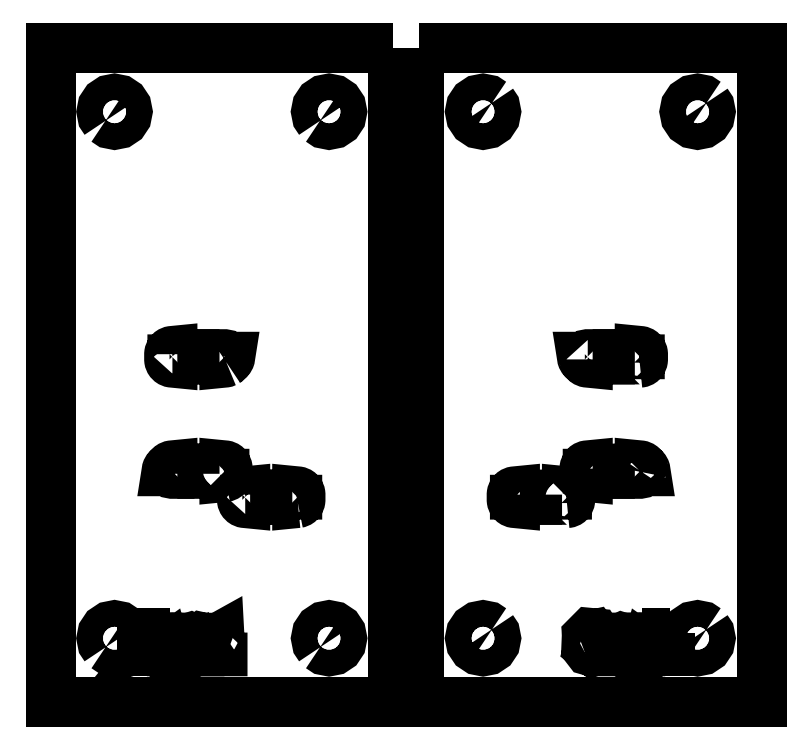
<metadata>
{"format":"dxf","ext":"dxf","renderer":"ezdxf+matplotlib","layout":"modelspace","background":"white","min_lineweight":24,"dpi":150}
</metadata>
<code>
0
SECTION
2
ENTITIES
0
LWPOLYLINE
8
0
90
5
70
0
10
28.43
20
49.43
10
28.43
20
-76.43
10
-37.43
20
-76.43
10
-37.43
20
49.43
10
28.43
20
49.43
0
LWPOLYLINE
8
0
90
25
70
0
10
0
20
-36.5
10
0
20
-35.88
10
-0.1208
20
-35.89
10
-0.121
20
-35.89
10
-0.3461
20
-35.98
10
-0.3463
20
-35.98
10
-0.5186
20
-36.15
10
-0.5187
20
-36.15
10
-0.612
20
-36.38
10
-0.612
20
-36.38
10
-0.624
20
-36.5
10
-0.624
20
-37.5
10
-0.612
20
-37.62
10
-0.612
20
-37.62
10
-0.5187
20
-37.85
10
-0.5186
20
-37.85
10
-0.3463
20
-38.02
10
-0.3461
20
-38.02
10
-0.121
20
-38.11
10
-0.1208
20
-38.11
10
0
20
-38.12
10
0
20
-37.5
10
4.25
20
-37.5
10
4.25
20
-36.5
10
0
20
-36.5
0
LWPOLYLINE
8
0
90
25
70
0
10
10.12
20
-38.11
10
10.12
20
-38.11
10
10.35
20
-38.02
10
10.35
20
-38.02
10
10.52
20
-37.85
10
10.52
20
-37.85
10
10.61
20
-37.62
10
10.61
20
-37.62
10
10.62
20
-37.5
10
10.62
20
-36.5
10
10.61
20
-36.38
10
10.61
20
-36.38
10
10.52
20
-36.15
10
10.52
20
-36.15
10
10.35
20
-35.98
10
10.35
20
-35.98
10
10.12
20
-35.89
10
10.12
20
-35.89
10
10
20
-35.88
10
10
20
-36.5
10
5.75
20
-36.5
10
5.75
20
-37.5
10
10
20
-37.5
10
10
20
-38.12
10
10.12
20
-38.11
0
LWPOLYLINE
8
0
90
29
70
0
10
-9.75
20
-32.5
10
-9.75
20
-31.5
10
-14
20
-31.5
10
-14
20
-30.88
10
-14.12
20
-30.89
10
-14.12
20
-30.89
10
-14.35
20
-30.98
10
-14.35
20
-30.98
10
-14.52
20
-31.15
10
-14.52
20
-31.15
10
-14.61
20
-31.38
10
-14.61
20
-31.38
10
-14.61
20
-31.39
10
-14.61
20
-31.39
10
-14.61
20
-31.39
10
-14.61
20
-31.39
10
-14.81
20
-31.46
10
-14.81
20
-31.46
10
-14.98
20
-31.6
10
-14.98
20
-31.6
10
-15.09
20
-31.8
10
-15.09
20
-31.8
10
-15.12
20
-32
10
-14.5
20
-32
10
-14.46
20
-32.19
10
-14.35
20
-32.35
10
-14.19
20
-32.46
10
-14
20
-32.5
10
-9.75
20
-32.5
0
LWPOLYLINE
8
0
90
25
70
0
10
-3.879
20
-33.11
10
-3.879
20
-33.11
10
-3.654
20
-33.02
10
-3.654
20
-33.02
10
-3.481
20
-32.85
10
-3.481
20
-32.85
10
-3.388
20
-32.62
10
-3.388
20
-32.62
10
-3.376
20
-32.5
10
-3.376
20
-31.5
10
-3.388
20
-31.38
10
-3.388
20
-31.38
10
-3.481
20
-31.15
10
-3.481
20
-31.15
10
-3.654
20
-30.98
10
-3.654
20
-30.98
10
-3.879
20
-30.89
10
-3.879
20
-30.89
10
-4
20
-30.88
10
-4
20
-31.5
10
-8.25
20
-31.5
10
-8.25
20
-32.5
10
-4
20
-32.5
10
-4
20
-33.12
10
-3.879
20
-33.11
0
LWPOLYLINE
8
0
90
29
70
0
10
-3.654
20
-11.02
10
-3.654
20
-11.02
10
-3.481
20
-10.85
10
-3.481
20
-10.85
10
-3.388
20
-10.62
10
-3.388
20
-10.62
10
-3.387
20
-10.61
10
-3.387
20
-10.61
10
-3.387
20
-10.61
10
-3.387
20
-10.61
10
-3.185
20
-10.54
10
-3.185
20
-10.54
10
-3.018
20
-10.4
10
-3.018
20
-10.4
10
-2.911
20
-10.2
10
-2.911
20
-10.2
10
-2.878
20
-10
10
-3.5
20
-10
10
-3.538
20
-9.809
10
-3.646
20
-9.646
10
-3.809
20
-9.538
10
-4
20
-9.5
10
-8.25
20
-9.5
10
-8.25
20
-10.5
10
-4
20
-10.5
10
-4
20
-11.12
10
-3.879
20
-11.11
10
-3.879
20
-11.11
10
-3.654
20
-11.02
0
LWPOLYLINE
8
0
90
25
70
0
10
-14
20
-9.5
10
-14
20
-8.876
10
-14.12
20
-8.888
10
-14.12
20
-8.888
10
-14.35
20
-8.981
10
-14.35
20
-8.981
10
-14.52
20
-9.154
10
-14.52
20
-9.154
10
-14.61
20
-9.379
10
-14.61
20
-9.379
10
-14.62
20
-9.501
10
-14.62
20
-10.5
10
-14.61
20
-10.62
10
-14.61
20
-10.62
10
-14.52
20
-10.85
10
-14.52
20
-10.85
10
-14.35
20
-11.02
10
-14.35
20
-11.02
10
-14.12
20
-11.11
10
-14.12
20
-11.11
10
-14
20
-11.12
10
-14
20
-10.5
10
-9.75
20
-10.5
10
-9.75
20
-9.5
10
-14
20
-9.5
0
LWPOLYLINE
8
0
90
17
70
0
10
-26.89
20
-65.89
10
-26.08
20
-66.43
10
-25.12
20
-66.62
10
-24.17
20
-66.43
10
-23.36
20
-65.89
10
-22.82
20
-65.08
10
-22.62
20
-64.12
10
-22.82
20
-63.17
10
-23.36
20
-62.36
10
-24.17
20
-61.82
10
-25.12
20
-61.62
10
-26.08
20
-61.82
10
-26.89
20
-62.36
10
-27.43
20
-63.17
10
-27.62
20
-64.12
10
-27.43
20
-65.08
10
-26.89
20
-65.89
0
LWPOLYLINE
8
0
90
17
70
0
10
14.36
20
-65.89
10
15.17
20
-66.43
10
16.12
20
-66.62
10
17.08
20
-66.43
10
17.89
20
-65.89
10
18.43
20
-65.08
10
18.62
20
-64.12
10
18.43
20
-63.17
10
17.89
20
-62.36
10
17.08
20
-61.82
10
16.12
20
-61.62
10
15.17
20
-61.82
10
14.36
20
-62.36
10
13.82
20
-63.17
10
13.62
20
-64.12
10
13.82
20
-65.08
10
14.36
20
-65.89
0
LWPOLYLINE
8
0
90
17
70
0
10
-26.89
20
35.36
10
-26.08
20
34.82
10
-25.12
20
34.62
10
-24.17
20
34.82
10
-23.36
20
35.36
10
-22.82
20
36.17
10
-22.62
20
37.12
10
-22.82
20
38.08
10
-23.36
20
38.89
10
-24.17
20
39.43
10
-25.12
20
39.62
10
-26.08
20
39.43
10
-26.89
20
38.89
10
-27.43
20
38.08
10
-27.62
20
37.12
10
-27.43
20
36.17
10
-26.89
20
35.36
0
LWPOLYLINE
8
0
90
17
70
0
10
14.36
20
35.36
10
15.17
20
34.82
10
16.12
20
34.62
10
17.08
20
34.82
10
17.89
20
35.36
10
18.43
20
36.17
10
18.62
20
37.12
10
18.43
20
38.08
10
17.89
20
38.89
10
17.08
20
39.43
10
16.12
20
39.62
10
15.17
20
39.43
10
14.36
20
38.89
10
13.82
20
38.08
10
13.62
20
37.12
10
13.82
20
36.17
10
14.36
20
35.36
0
LWPOLYLINE
8
0
90
11
70
0
10
-12.11
20
-64.03
10
-12.55
20
-64.03
10
-13.28
20
-66.13
10
-14.01
20
-64.03
10
-14.48
20
-64.03
10
-13.5
20
-66.63
10
-13.75
20
-67.16
10
-14.19
20
-67.24
10
-14.05
20
-67.67
10
-13.39
20
-67.34
10
-12.11
20
-64.03
0
LWPOLYLINE
8
0
90
15
70
0
10
-16.85
20
-65.34
10
-17.13
20
-66.18
10
-16.59
20
-66.65
10
-15.61
20
-66.51
10
-15.32
20
-66.31
10
-15.23
20
-66.62
10
-14.78
20
-66.62
10
-14.97
20
-64.44
10
-15.47
20
-64.02
10
-16.51
20
-64.07
10
-17.09
20
-64.77
10
-15.86
20
-64.34
10
-15.44
20
-64.54
10
-15.36
20
-64.98
10
-16.85
20
-65.34
0
LWPOLYLINE
8
0
90
14
70
0
10
-11.88
20
-65.22
10
-11.55
20
-66.33
10
-10.56
20
-66.68
10
-9.658
20
-66.2
10
-9.505
20
-65.85
10
-9.959
20
-65.79
10
-10.34
20
-66.26
10
-10.94
20
-66.27
10
-11.42
20
-65.52
10
-9.492
20
-65.44
10
-9.82
20
-64.33
10
-10.57
20
-63.98
10
-11.47
20
-64.27
10
-11.88
20
-65.22
0
LWPOLYLINE
8
0
90
10
70
0
10
-8.958
20
-66.62
10
-8.519
20
-66.62
10
-8.396
20
-64.64
10
-7.701
20
-64.52
10
-7.549
20
-64.11
10
-8.12
20
-63.99
10
-8.503
20
-64.32
10
-8.562
20
-64.03
10
-8.958
20
-64.03
10
-8.958
20
-66.62
0
LWPOLYLINE
8
0
90
7
70
0
10
-19.29
20
-66.2
10
-19.29
20
-63.05
10
-19.76
20
-63.05
10
-19.76
20
-66.62
10
-17.52
20
-66.62
10
-17.52
20
-66.2
10
-19.29
20
-66.2
0
LWPOLYLINE
8
0
90
7
70
0
10
-4.366
20
-63.03
10
-5.684
20
-63.93
10
-5.684
20
-64.35
10
-4.948
20
-63.95
10
-4.805
20
-66.62
10
-4.366
20
-66.62
10
-4.366
20
-63.03
0
LWPOLYLINE
8
0
90
5
70
0
10
33.43
20
49.43
10
99.3
20
49.43
10
99.3
20
-76.43
10
33.43
20
-76.43
10
33.43
20
49.43
0
LWPOLYLINE
8
0
90
25
70
0
10
61.87
20
-38.12
10
61.99
20
-38.11
10
61.99
20
-38.11
10
62.21
20
-38.02
10
62.21
20
-38.02
10
62.38
20
-37.85
10
62.38
20
-37.85
10
62.48
20
-37.62
10
62.48
20
-37.62
10
62.49
20
-37.5
10
62.49
20
-36.5
10
62.48
20
-36.38
10
62.48
20
-36.38
10
62.38
20
-36.15
10
62.38
20
-36.15
10
62.21
20
-35.98
10
62.21
20
-35.98
10
61.99
20
-35.89
10
61.99
20
-35.89
10
61.87
20
-35.88
10
61.87
20
-36.5
10
57.62
20
-36.5
10
57.62
20
-37.5
10
61.87
20
-37.5
10
61.87
20
-38.12
0
LWPOLYLINE
8
0
90
25
70
0
10
56.12
20
-36.5
10
51.87
20
-36.5
10
51.87
20
-35.88
10
51.74
20
-35.89
10
51.74
20
-35.89
10
51.52
20
-35.98
10
51.52
20
-35.98
10
51.35
20
-36.15
10
51.35
20
-36.15
10
51.25
20
-36.38
10
51.25
20
-36.38
10
51.24
20
-36.5
10
51.24
20
-37.5
10
51.25
20
-37.62
10
51.25
20
-37.62
10
51.35
20
-37.85
10
51.35
20
-37.85
10
51.52
20
-38.02
10
51.52
20
-38.02
10
51.74
20
-38.11
10
51.74
20
-38.11
10
51.87
20
-38.12
10
51.87
20
-37.5
10
56.12
20
-37.5
10
56.12
20
-36.5
0
LWPOLYLINE
8
0
90
29
70
0
10
76.33
20
-32.19
10
76.37
20
-32
10
76.99
20
-32
10
76.96
20
-31.8
10
76.95
20
-31.8
10
76.85
20
-31.6
10
76.85
20
-31.6
10
76.68
20
-31.46
10
76.68
20
-31.46
10
76.48
20
-31.39
10
76.48
20
-31.39
10
76.48
20
-31.39
10
76.48
20
-31.39
10
76.48
20
-31.38
10
76.48
20
-31.38
10
76.38
20
-31.15
10
76.38
20
-31.15
10
76.21
20
-30.98
10
76.21
20
-30.98
10
75.99
20
-30.89
10
75.99
20
-30.89
10
75.87
20
-30.88
10
75.87
20
-31.5
10
71.62
20
-31.5
10
71.62
20
-32.5
10
75.87
20
-32.5
10
76.06
20
-32.46
10
76.22
20
-32.35
10
76.33
20
-32.19
0
LWPOLYLINE
8
0
90
25
70
0
10
70.12
20
-31.5
10
65.87
20
-31.5
10
65.87
20
-30.88
10
65.74
20
-30.89
10
65.74
20
-30.89
10
65.52
20
-30.98
10
65.52
20
-30.98
10
65.35
20
-31.15
10
65.35
20
-31.15
10
65.25
20
-31.38
10
65.25
20
-31.38
10
65.24
20
-31.5
10
65.24
20
-32.5
10
65.25
20
-32.62
10
65.25
20
-32.62
10
65.35
20
-32.85
10
65.35
20
-32.85
10
65.52
20
-33.02
10
65.52
20
-33.02
10
65.74
20
-33.11
10
65.74
20
-33.11
10
65.87
20
-33.12
10
65.87
20
-32.5
10
70.12
20
-32.5
10
70.12
20
-31.5
0
LWPOLYLINE
8
0
90
29
70
0
10
65.87
20
-10.5
10
70.12
20
-10.5
10
70.12
20
-9.5
10
65.87
20
-9.5
10
65.67
20
-9.538
10
65.51
20
-9.646
10
65.4
20
-9.809
10
65.37
20
-10
10
64.74
20
-10
10
64.78
20
-10.2
10
64.78
20
-10.2
10
64.88
20
-10.4
10
64.88
20
-10.4
10
65.05
20
-10.54
10
65.05
20
-10.54
10
65.25
20
-10.61
10
65.25
20
-10.61
10
65.25
20
-10.61
10
65.25
20
-10.61
10
65.25
20
-10.62
10
65.25
20
-10.62
10
65.35
20
-10.85
10
65.35
20
-10.85
10
65.52
20
-11.02
10
65.52
20
-11.02
10
65.74
20
-11.11
10
65.74
20
-11.11
10
65.87
20
-11.12
10
65.87
20
-10.5
0
LWPOLYLINE
8
0
90
25
70
0
10
75.87
20
-11.12
10
75.99
20
-11.11
10
75.99
20
-11.11
10
76.21
20
-11.02
10
76.21
20
-11.02
10
76.38
20
-10.85
10
76.38
20
-10.85
10
76.48
20
-10.62
10
76.48
20
-10.62
10
76.49
20
-10.5
10
76.49
20
-9.501
10
76.48
20
-9.379
10
76.48
20
-9.379
10
76.38
20
-9.154
10
76.38
20
-9.154
10
76.21
20
-8.981
10
76.21
20
-8.981
10
75.99
20
-8.888
10
75.99
20
-8.888
10
75.87
20
-8.876
10
75.87
20
-9.5
10
71.62
20
-9.5
10
71.62
20
-10.5
10
75.87
20
-10.5
10
75.87
20
-11.12
0
LWPOLYLINE
8
0
90
17
70
0
10
88.76
20
-62.36
10
87.95
20
-61.82
10
86.99
20
-61.62
10
86.03
20
-61.82
10
85.22
20
-62.36
10
84.68
20
-63.17
10
84.49
20
-64.12
10
84.68
20
-65.08
10
85.22
20
-65.89
10
86.03
20
-66.43
10
86.99
20
-66.62
10
87.95
20
-66.43
10
88.76
20
-65.89
10
89.3
20
-65.08
10
89.49
20
-64.12
10
89.3
20
-63.17
10
88.76
20
-62.36
0
LWPOLYLINE
8
0
90
17
70
0
10
47.51
20
-62.36
10
46.7
20
-61.82
10
45.74
20
-61.62
10
44.78
20
-61.82
10
43.97
20
-62.36
10
43.43
20
-63.17
10
43.24
20
-64.12
10
43.43
20
-65.08
10
43.97
20
-65.89
10
44.78
20
-66.43
10
45.74
20
-66.62
10
46.7
20
-66.43
10
47.51
20
-65.89
10
48.05
20
-65.08
10
48.24
20
-64.12
10
48.05
20
-63.17
10
47.51
20
-62.36
0
LWPOLYLINE
8
0
90
17
70
0
10
88.76
20
38.89
10
87.95
20
39.43
10
86.99
20
39.62
10
86.03
20
39.43
10
85.22
20
38.89
10
84.68
20
38.08
10
84.49
20
37.12
10
84.68
20
36.17
10
85.22
20
35.36
10
86.03
20
34.82
10
86.99
20
34.62
10
87.95
20
34.82
10
88.76
20
35.36
10
89.3
20
36.17
10
89.49
20
37.12
10
89.3
20
38.08
10
88.76
20
38.89
0
LWPOLYLINE
8
0
90
17
70
0
10
47.51
20
38.89
10
46.7
20
39.43
10
45.74
20
39.62
10
44.78
20
39.43
10
43.97
20
38.89
10
43.43
20
38.08
10
43.24
20
37.12
10
43.43
20
36.17
10
43.97
20
35.36
10
44.78
20
34.82
10
45.74
20
34.62
10
46.7
20
34.82
10
47.51
20
35.36
10
48.05
20
36.17
10
48.24
20
37.12
10
48.05
20
38.08
10
47.51
20
38.89
0
LWPOLYLINE
8
0
90
11
70
0
10
75.62
20
-67.16
10
75.36
20
-66.63
10
76.35
20
-64.03
10
75.88
20
-64.03
10
75.15
20
-66.13
10
74.41
20
-64.03
10
73.97
20
-64.03
10
75.25
20
-67.34
10
75.91
20
-67.67
10
76.06
20
-67.24
10
75.62
20
-67.16
0
LWPOLYLINE
8
0
90
15
70
0
10
78.95
20
-64.77
10
78.37
20
-64.07
10
77.33
20
-64.02
10
76.83
20
-64.44
10
76.64
20
-66.62
10
77.1
20
-66.62
10
77.19
20
-66.31
10
77.47
20
-66.51
10
78.45
20
-66.65
10
78.99
20
-66.18
10
78.72
20
-65.34
10
77.22
20
-64.98
10
77.3
20
-64.54
10
77.72
20
-64.34
10
78.95
20
-64.77
0
LWPOLYLINE
8
0
90
14
70
0
10
71.36
20
-65.44
10
73.28
20
-65.52
10
72.81
20
-66.27
10
72.2
20
-66.26
10
71.82
20
-65.79
10
71.37
20
-65.85
10
71.52
20
-66.2
10
72.42
20
-66.68
10
73.41
20
-66.33
10
73.74
20
-65.22
10
73.34
20
-64.27
10
72.43
20
-63.98
10
71.69
20
-64.33
10
71.36
20
-65.44
0
LWPOLYLINE
8
0
90
10
70
0
10
69.99
20
-63.99
10
69.41
20
-64.11
10
69.57
20
-64.52
10
70.26
20
-64.64
10
70.38
20
-66.62
10
70.82
20
-66.62
10
70.82
20
-64.03
10
70.43
20
-64.03
10
70.37
20
-64.32
10
69.99
20
-63.99
0
LWPOLYLINE
8
0
90
24
70
0
10
66.33
20
-63.55
10
66.94
20
-63.42
10
67.4
20
-64.04
10
67.84
20
-63.96
10
67.35
20
-63.19
10
66.38
20
-63.09
10
65.75
20
-63.72
10
65.8
20
-64.31
10
66.21
20
-64.69
10
65.63
20
-65.14
10
65.6
20
-65.92
10
66.03
20
-66.48
10
66.75
20
-66.69
10
67.53
20
-66.41
10
67.88
20
-65.68
10
67.45
20
-65.62
10
67.34
20
-65.94
10
66.68
20
-66.32
10
66.04
20
-65.82
10
66.24
20
-65.04
10
67.02
20
-64.93
10
66.97
20
-64.54
10
66.22
20
-64.22
10
66.33
20
-63.55
0
LWPOLYLINE
8
0
90
7
70
0
10
81.62
20
-63.05
10
81.15
20
-63.05
10
81.15
20
-66.2
10
79.39
20
-66.2
10
79.39
20
-66.62
10
81.62
20
-66.62
10
81.62
20
-63.05
0
ENDSEC
0
EOF

</code>
